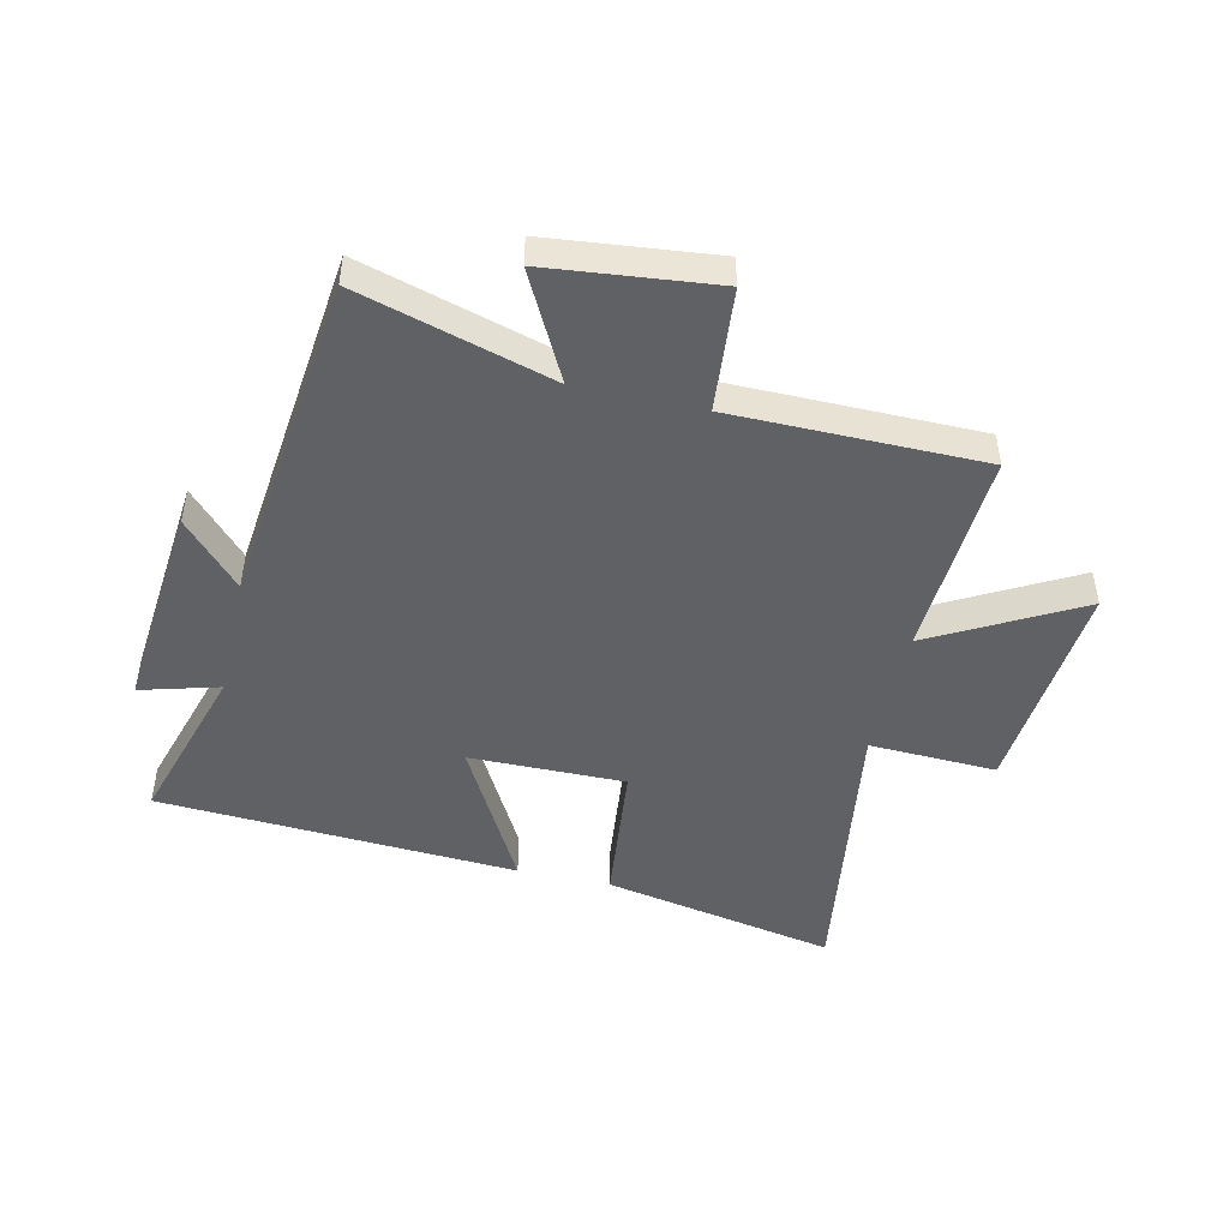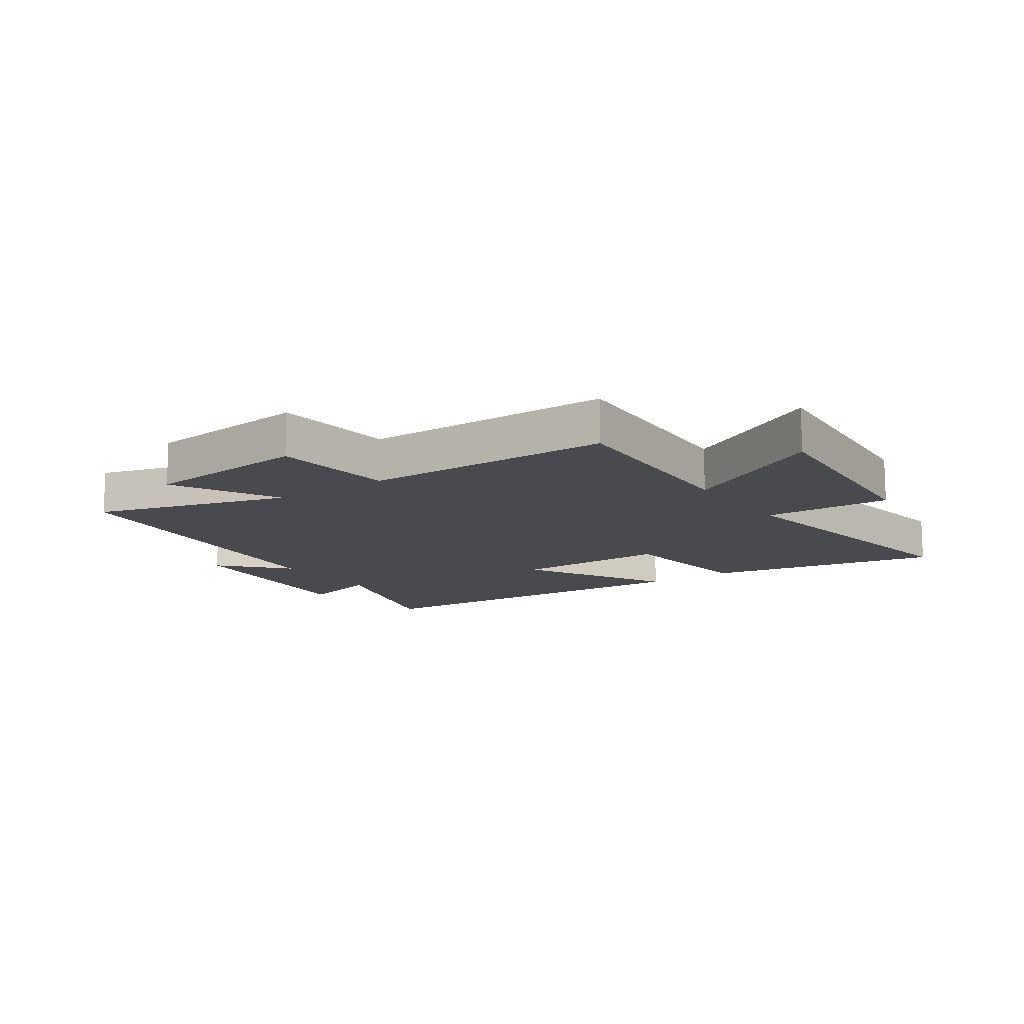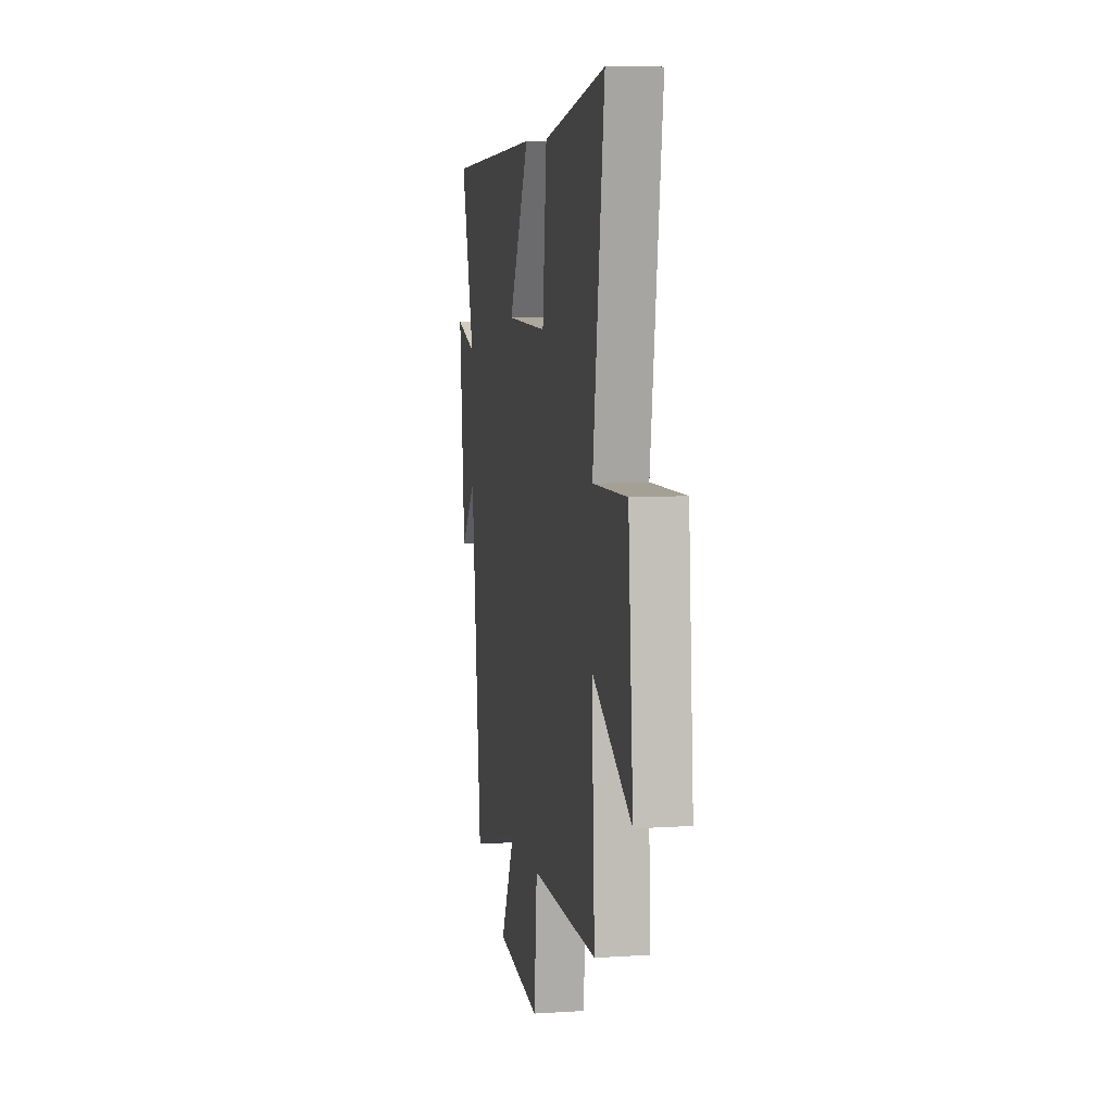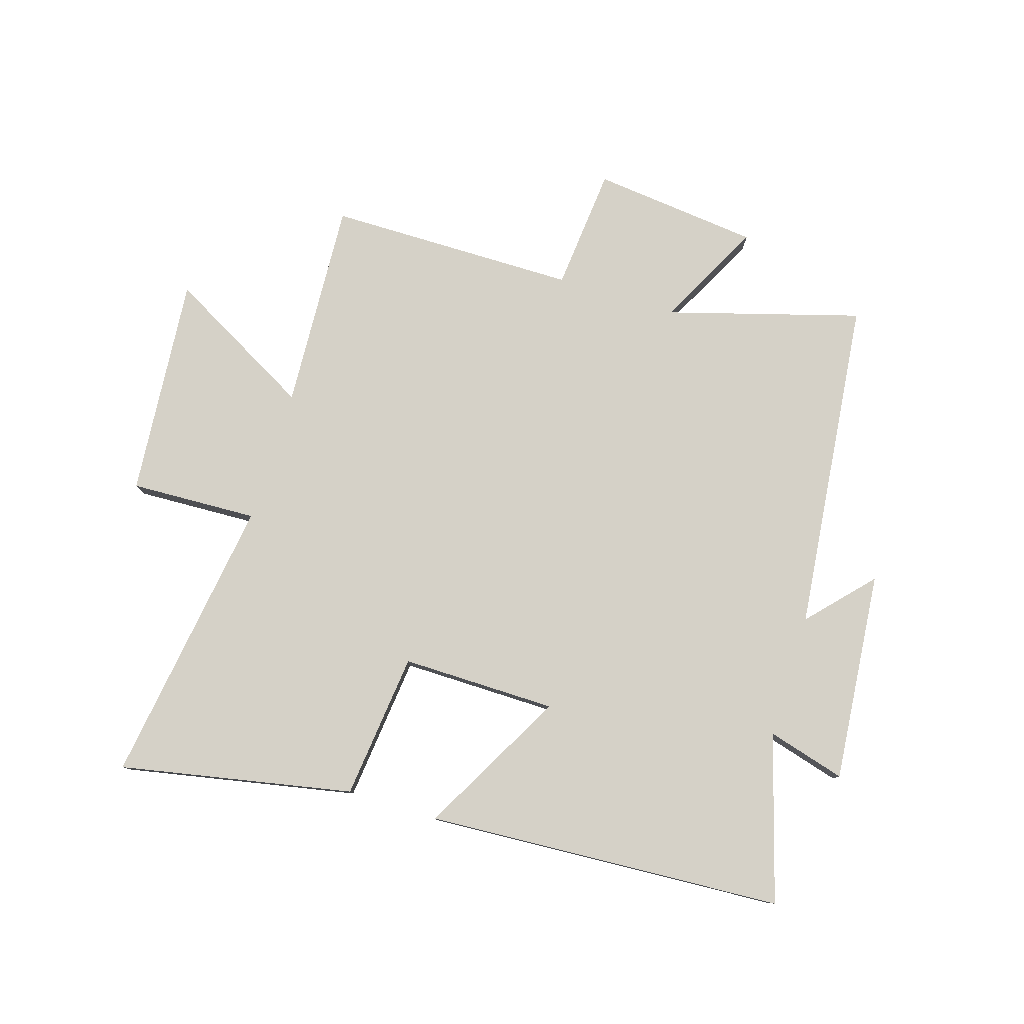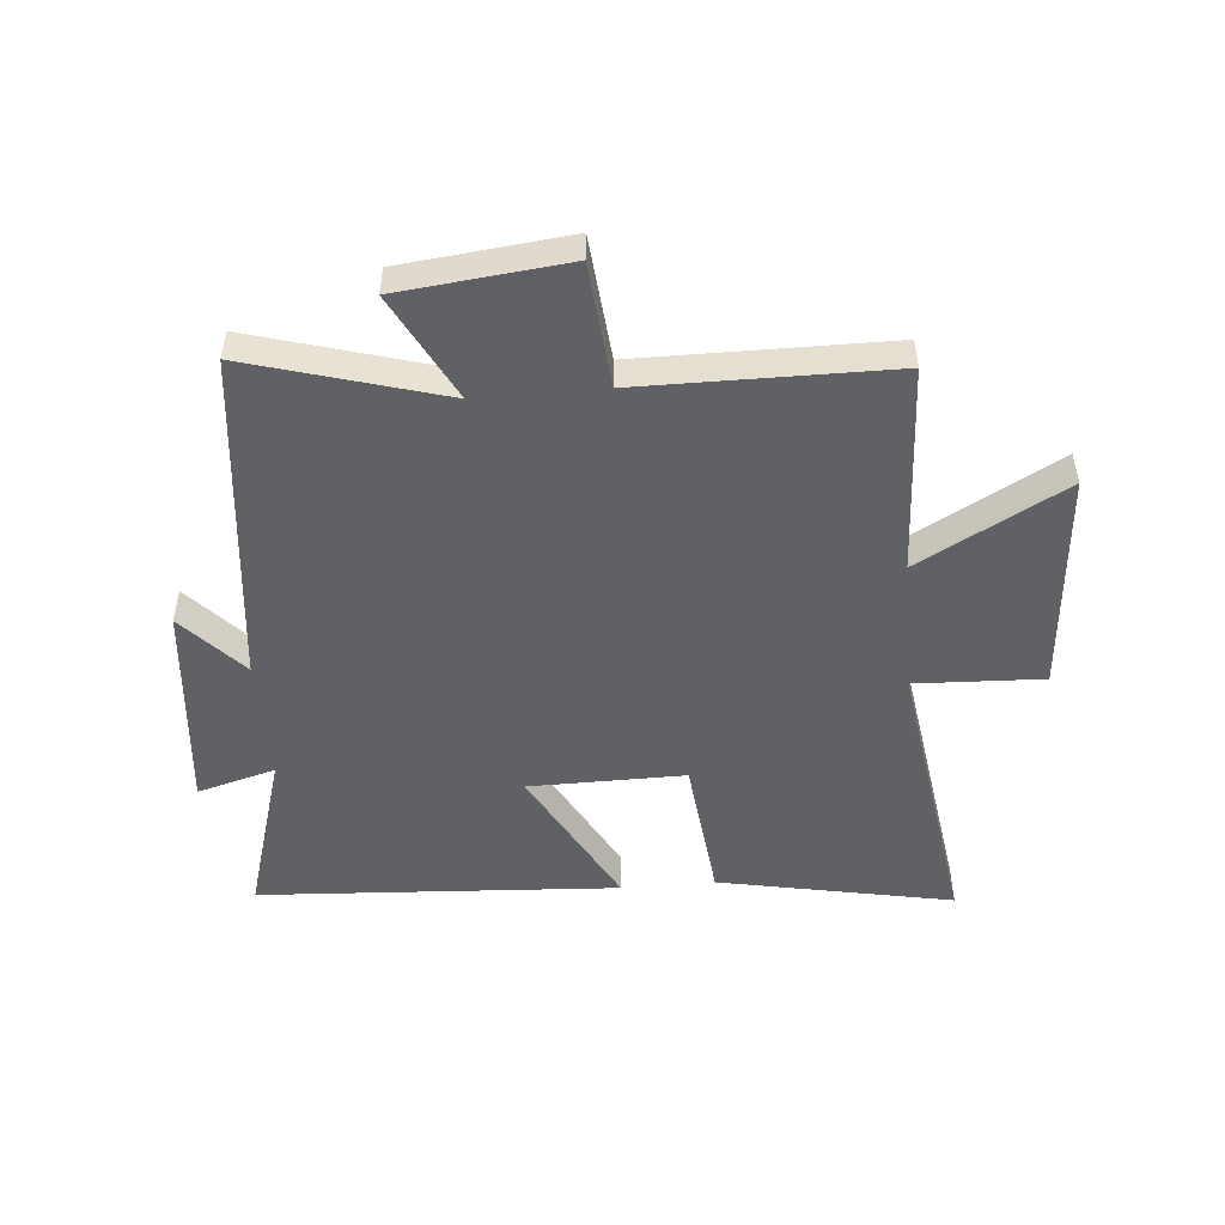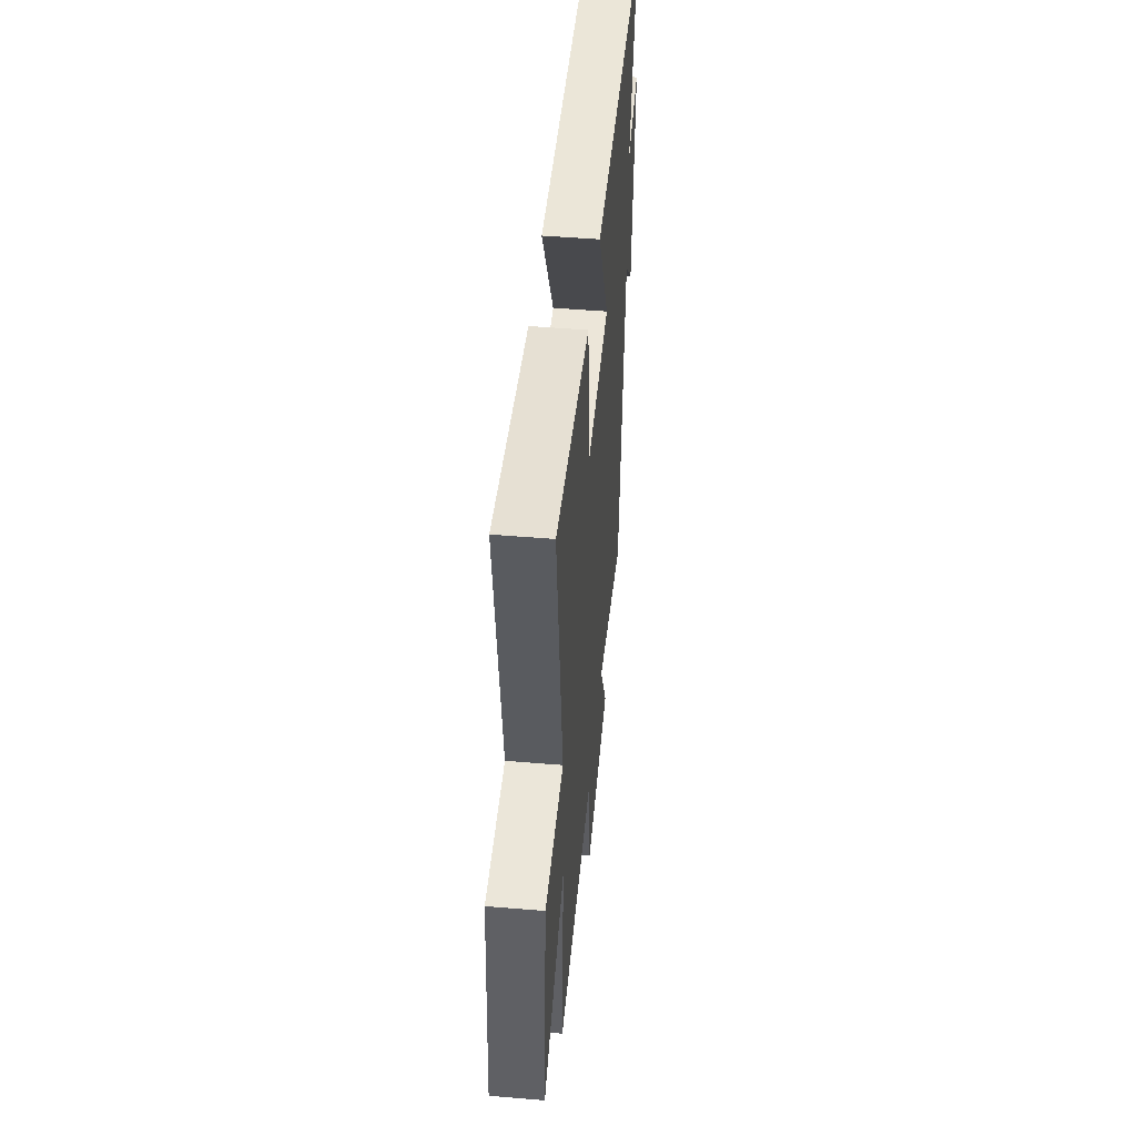
<metadata>
{"format":"obj","ext":"obj","renderer":"f3d","projection":"perspective","resolution":1024,"background":"white","views":[{"elev":-47.3,"azim":167.2,"up":"+Y"},{"elev":-12.9,"azim":-145.2,"up":"+Y"},{"elev":8.2,"azim":-100.1,"up":"+Z"},{"elev":79.4,"azim":17.3,"up":"+Y"},{"elev":-49.9,"azim":-175.0,"up":"+Y"},{"elev":49.2,"azim":-84.7,"up":"+Z"}]}
</metadata>
<code>
v -0.519 0.07 -0.497
v -0.5 0.07 -0.143
v -0.747 0.07 -0.278
v -0.715 0.07 0.096
v -0.5 0.07 0.087
v -0.572 0.07 0.578
v -0.178 0.07 0.5
v -0.151 0.07 0.252
v 0.111 0.07 0.254
v -0.022 0.07 0.5
v 0.584 0.07 0.464
v 0.5 0.07 0.183
v 0.632 0.07 0.22
v 0.598 0.07 -0.136
v 0.5 0.07 -0.029
v 0.437 0.07 -0.595
v 0.111 0.07 -0.5
v 0.204 0.07 -0.679
v -0.078 0.07 -0.709
v -0.097 0.07 -0.5
v -0.519 0 -0.497
v -0.5 0 -0.143
v -0.747 0 -0.278
v -0.715 0 0.096
v -0.5 0 0.087
v -0.572 0 0.578
v -0.178 0 0.5
v -0.151 0 0.252
v 0.111 0 0.254
v -0.022 0 0.5
v 0.584 0 0.464
v 0.5 0 0.183
v 0.632 0 0.22
v 0.598 0 -0.136
v 0.5 0 -0.029
v 0.437 0 -0.595
v 0.111 0 -0.5
v 0.204 0 -0.679
v -0.078 0 -0.709
v -0.097 0 -0.5
f 17 18 19 20
f 17 20 1 2
f 15 16 17 2
f 12 13 14 15
f 12 15 2
f 9 10 11 12
f 8 9 12 2
f 5 6 7 8
f 5 8 2 3
f 3 4 5
f 40 39 38 37
f 22 21 40 37
f 22 37 36 35
f 35 34 33 32
f 22 35 32
f 32 31 30 29
f 22 32 29 28
f 28 27 26 25
f 23 22 28 25
f 25 24 23
f 1 21 22 2
f 2 22 23 3
f 3 23 24 4
f 4 24 25 5
f 5 25 26 6
f 6 26 27 7
f 7 27 28 8
f 8 28 29 9
f 9 29 30 10
f 10 30 31 11
f 11 31 32 12
f 12 32 33 13
f 13 33 34 14
f 14 34 35 15
f 15 35 36 16
f 16 36 37 17
f 17 37 38 18
f 18 38 39 19
f 19 39 40 20
f 20 40 21 1

</code>
